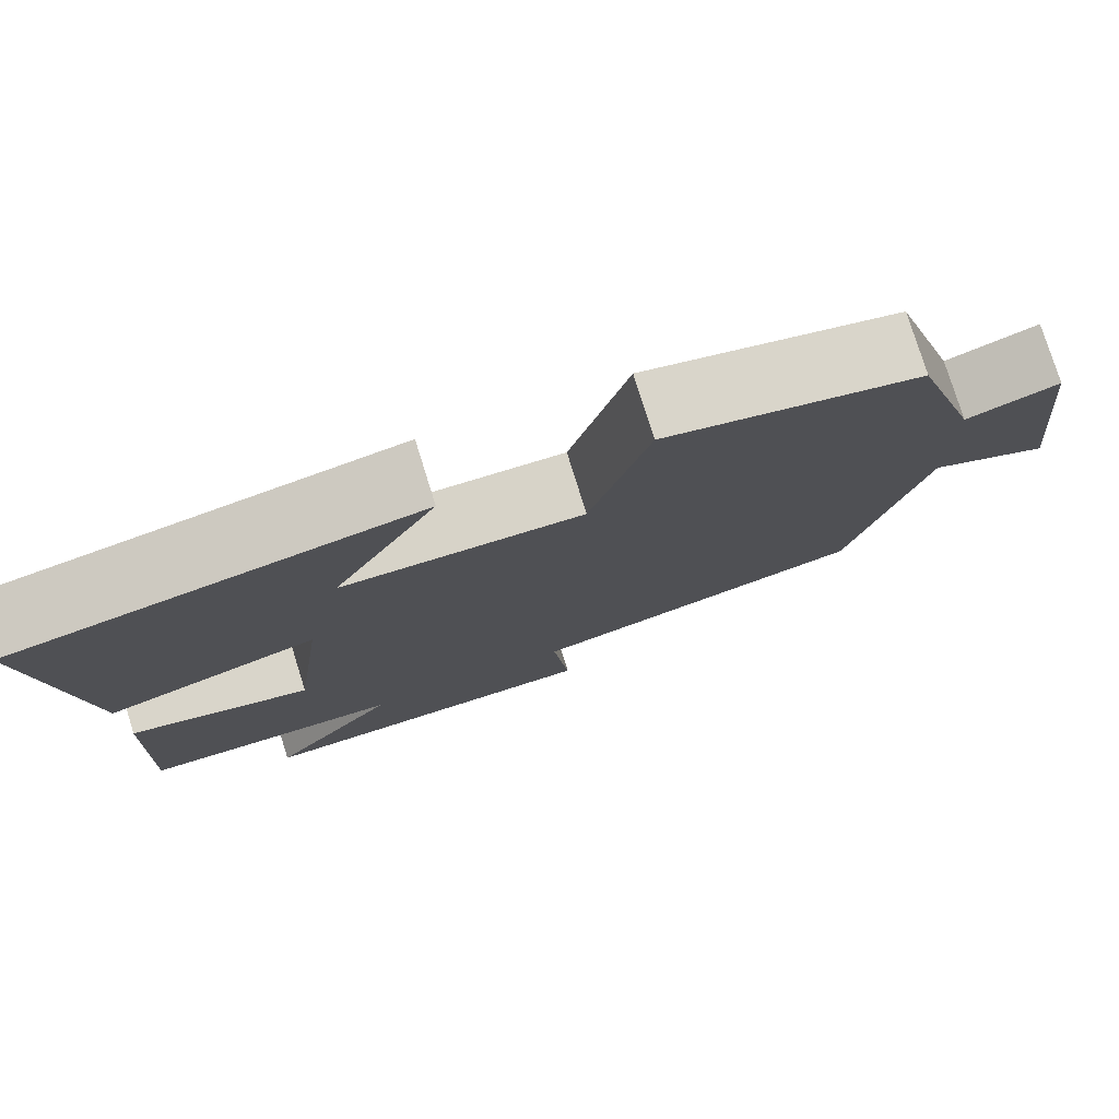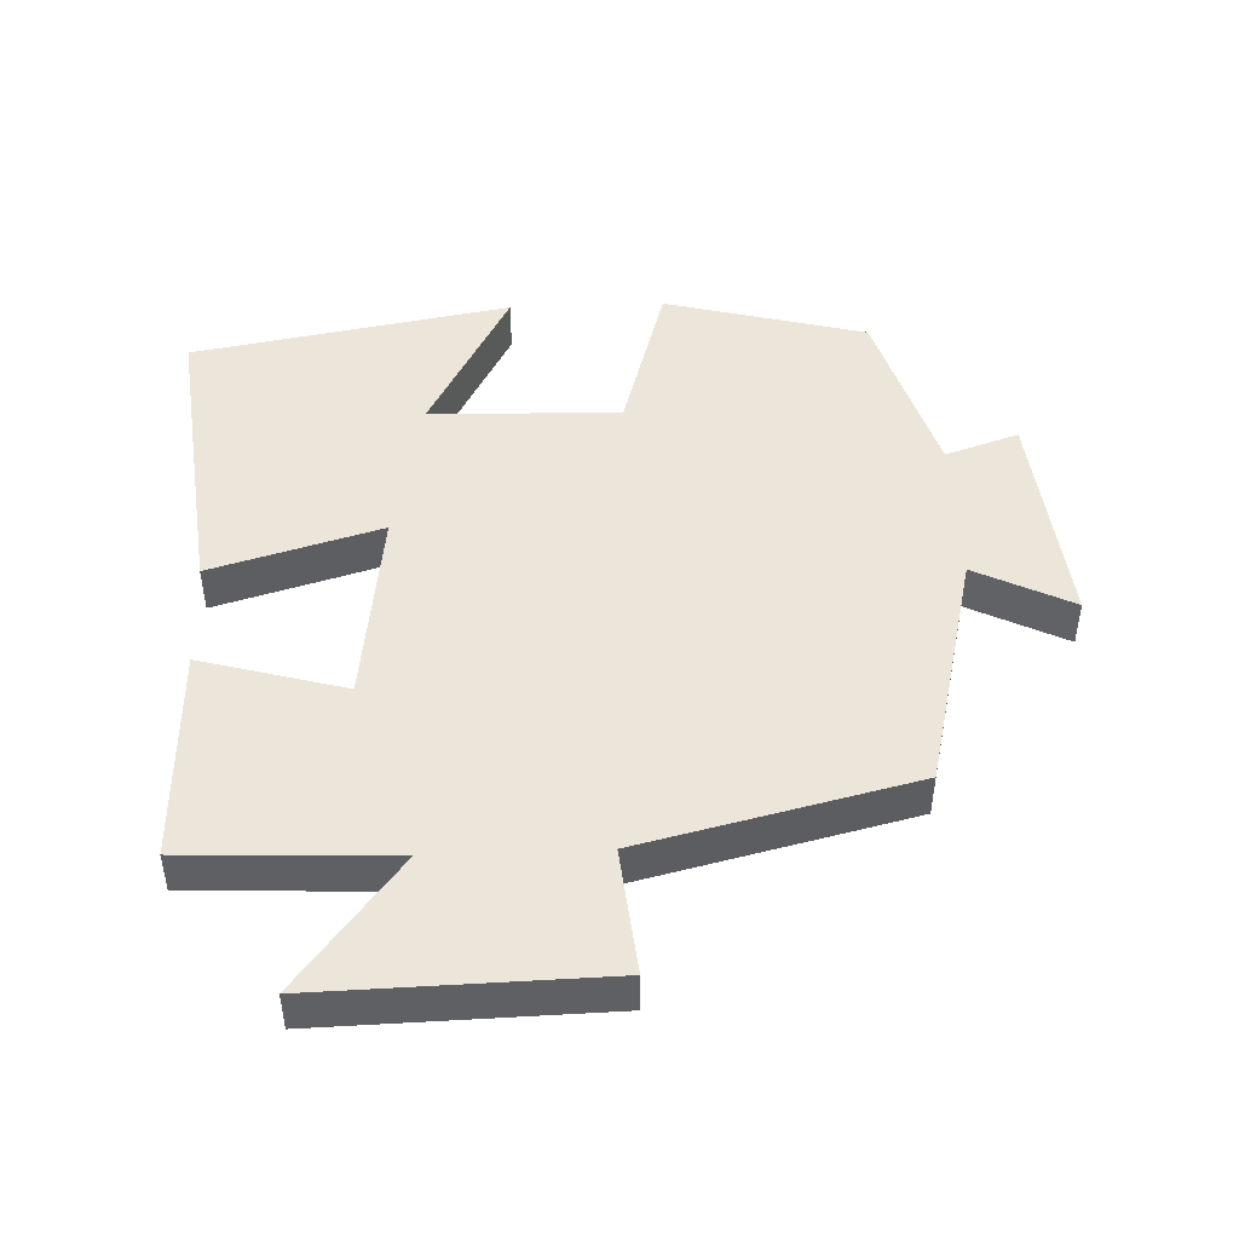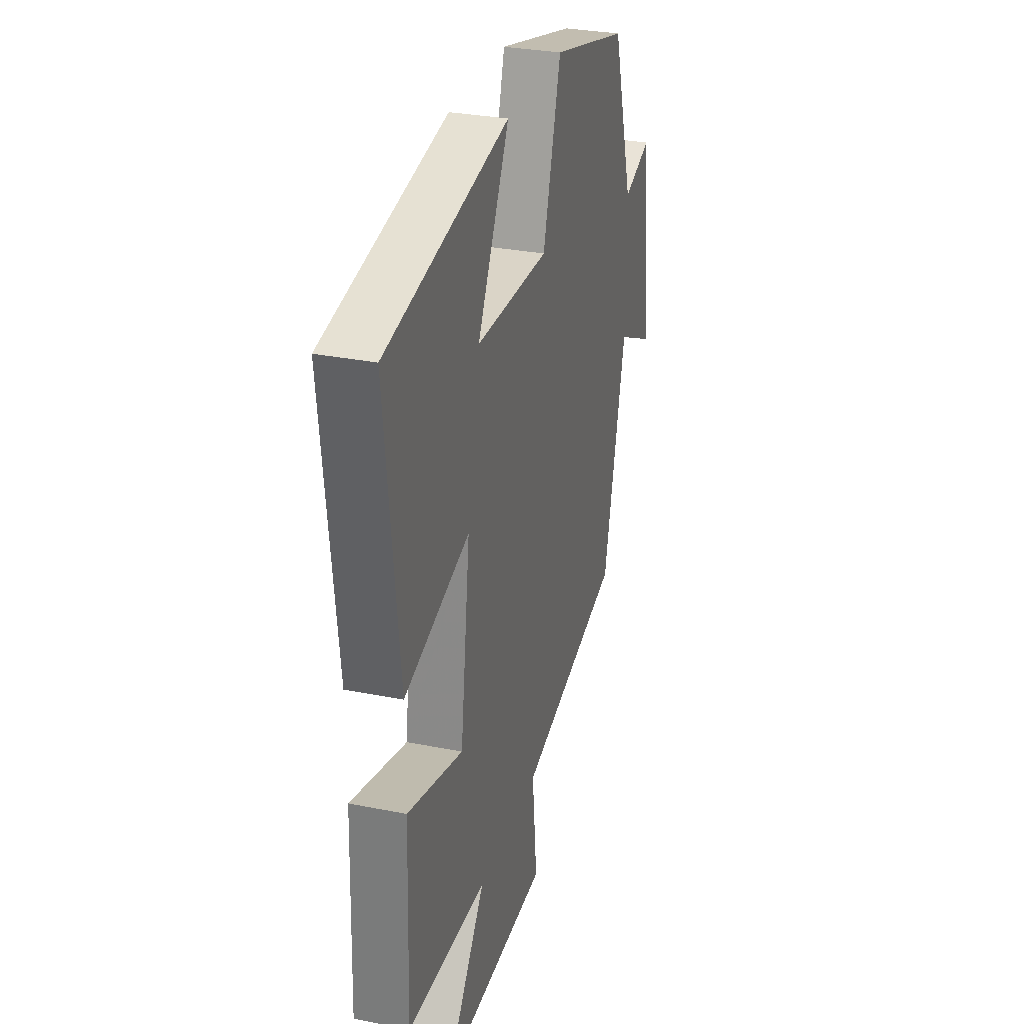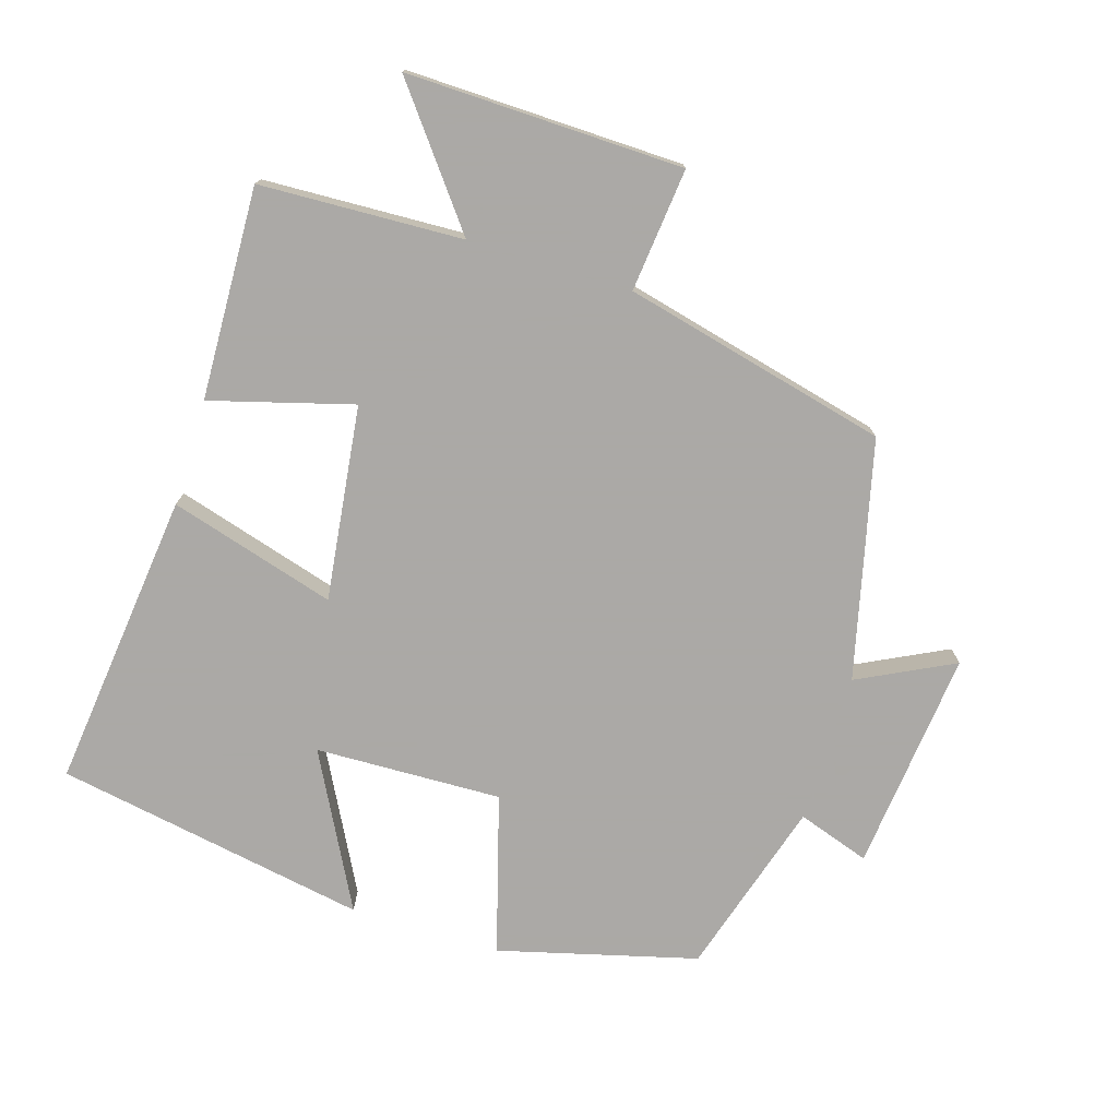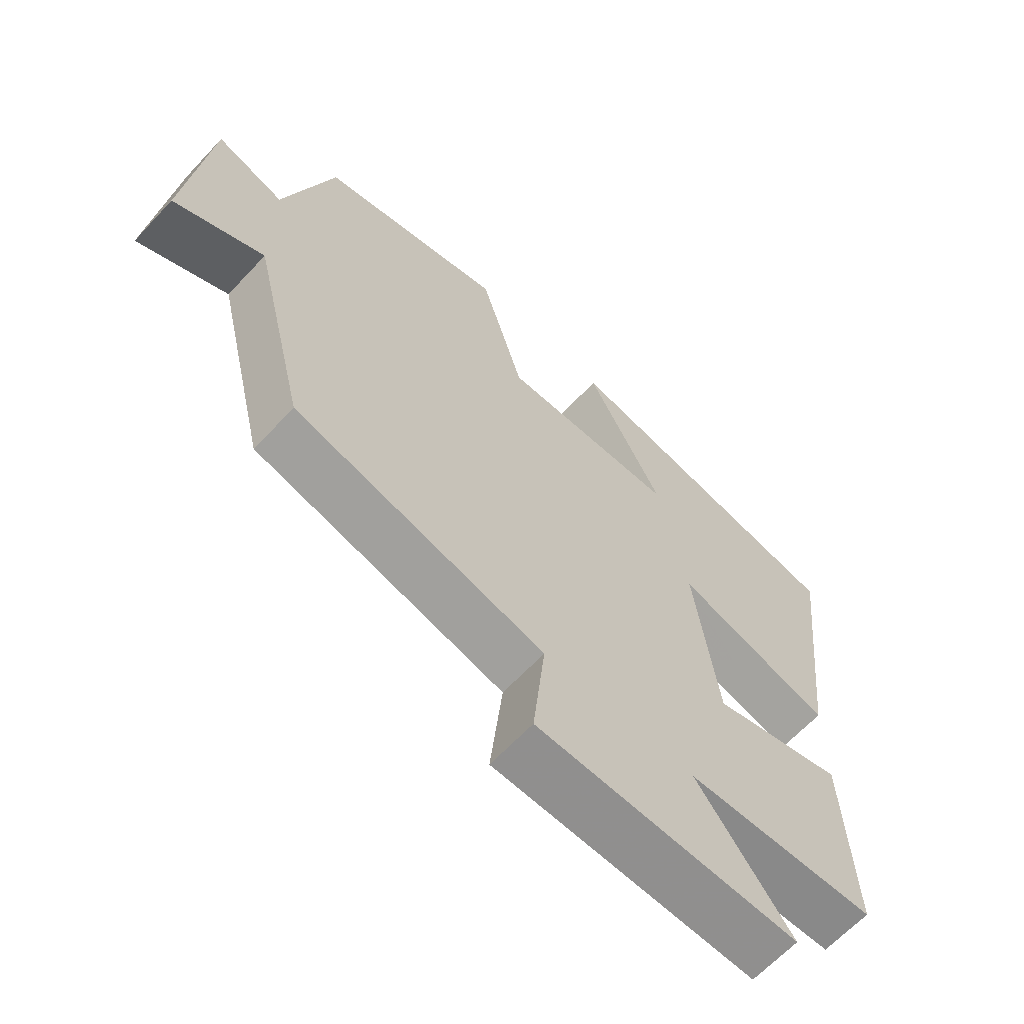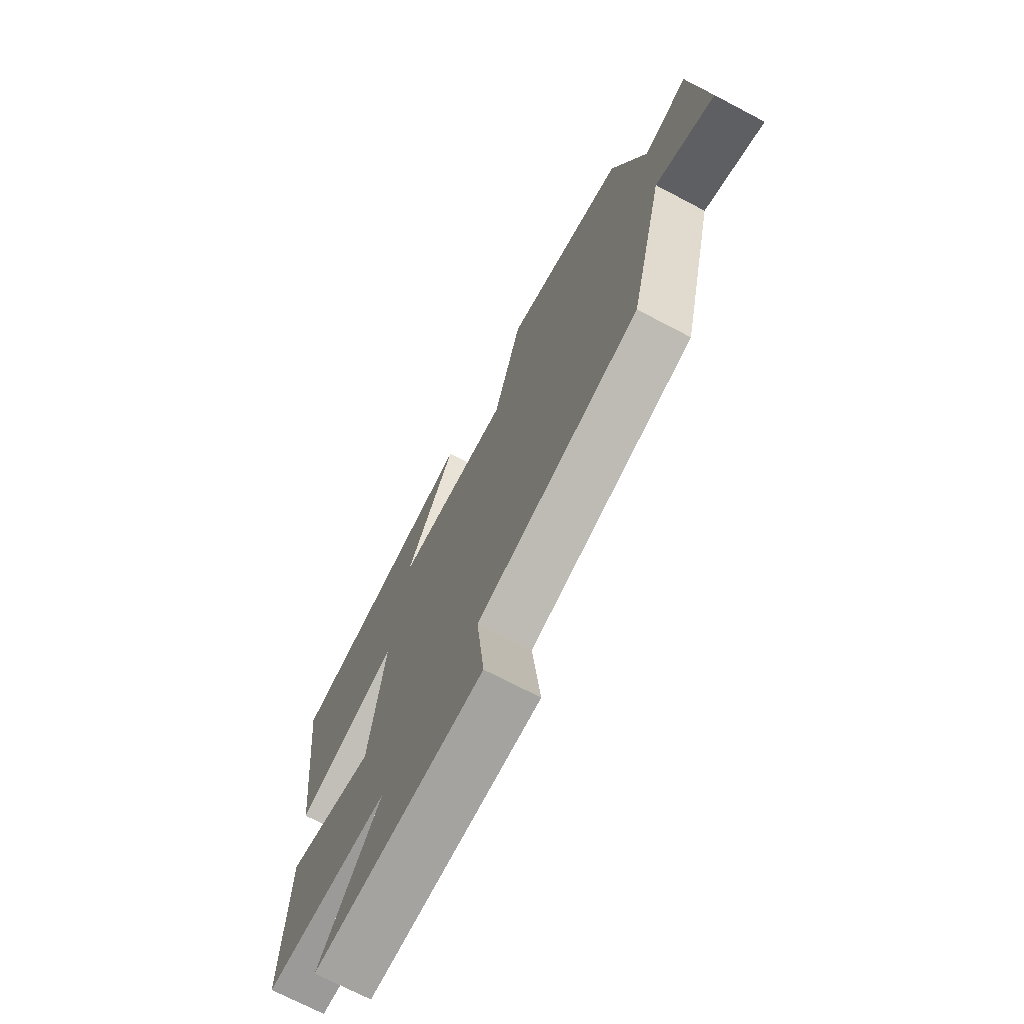
<metadata>
{"format":"obj","ext":"obj","renderer":"f3d","projection":"perspective","resolution":1024,"background":"white","views":[{"elev":78.0,"azim":162.7,"up":"+Z"},{"elev":46.7,"azim":177.8,"up":"+Y"},{"elev":30.4,"azim":106.2,"up":"+Z"},{"elev":-75.5,"azim":162.9,"up":"+Y"},{"elev":-64.5,"azim":-43.0,"up":"+Z"},{"elev":-71.6,"azim":-117.7,"up":"+Z"}]}
</metadata>
<code>
v -0.416 0.07 -0.405
v -0.5 0.07 -0.056
v -0.64 0.07 -0.126
v -0.606 0.07 0.2
v -0.5 0.07 0.164
v -0.422 0.07 0.424
v -0.131 0.07 0.5
v -0.064 0.07 0.266
v 0.21 0.07 0.274
v 0.091 0.07 0.5
v 0.55 0.07 0.417
v 0.5 0.07 -0.021
v 0.256 0.07 0.051
v 0.292 0.07 -0.235
v 0.5 0.07 -0.177
v 0.511 0.07 -0.488
v 0.213 0.07 -0.5
v 0.36 0.07 -0.691
v -0.046 0.07 -0.681
v -0.027 0.07 -0.5
v -0.416 0 -0.405
v -0.5 0 -0.056
v -0.64 0 -0.126
v -0.606 0 0.2
v -0.5 0 0.164
v -0.422 0 0.424
v -0.131 0 0.5
v -0.064 0 0.266
v 0.21 0 0.274
v 0.091 0 0.5
v 0.55 0 0.417
v 0.5 0 -0.021
v 0.256 0 0.051
v 0.292 0 -0.235
v 0.5 0 -0.177
v 0.511 0 -0.488
v 0.213 0 -0.5
v 0.36 0 -0.691
v -0.046 0 -0.681
v -0.027 0 -0.5
f 17 18 19 20
f 16 17 20
f 15 16 20
f 14 15 20
f 20 1 2
f 14 20 2
f 13 14 2
f 11 12 13
f 11 13 2
f 9 10 11
f 9 11 2
f 8 9 2
f 7 8 2
f 6 7 2
f 5 6 2
f 2 3 4 5
f 40 39 38 37
f 40 37 36
f 40 36 35
f 40 35 34
f 22 21 40
f 22 40 34
f 22 34 33
f 33 32 31
f 22 33 31
f 31 30 29
f 22 31 29
f 22 29 28
f 22 28 27
f 22 27 26
f 22 26 25
f 25 24 23 22
f 1 21 22 2
f 2 22 23 3
f 3 23 24 4
f 4 24 25 5
f 5 25 26 6
f 6 26 27 7
f 7 27 28 8
f 8 28 29 9
f 9 29 30 10
f 10 30 31 11
f 11 31 32 12
f 12 32 33 13
f 13 33 34 14
f 14 34 35 15
f 15 35 36 16
f 16 36 37 17
f 17 37 38 18
f 18 38 39 19
f 19 39 40 20
f 20 40 21 1

</code>
